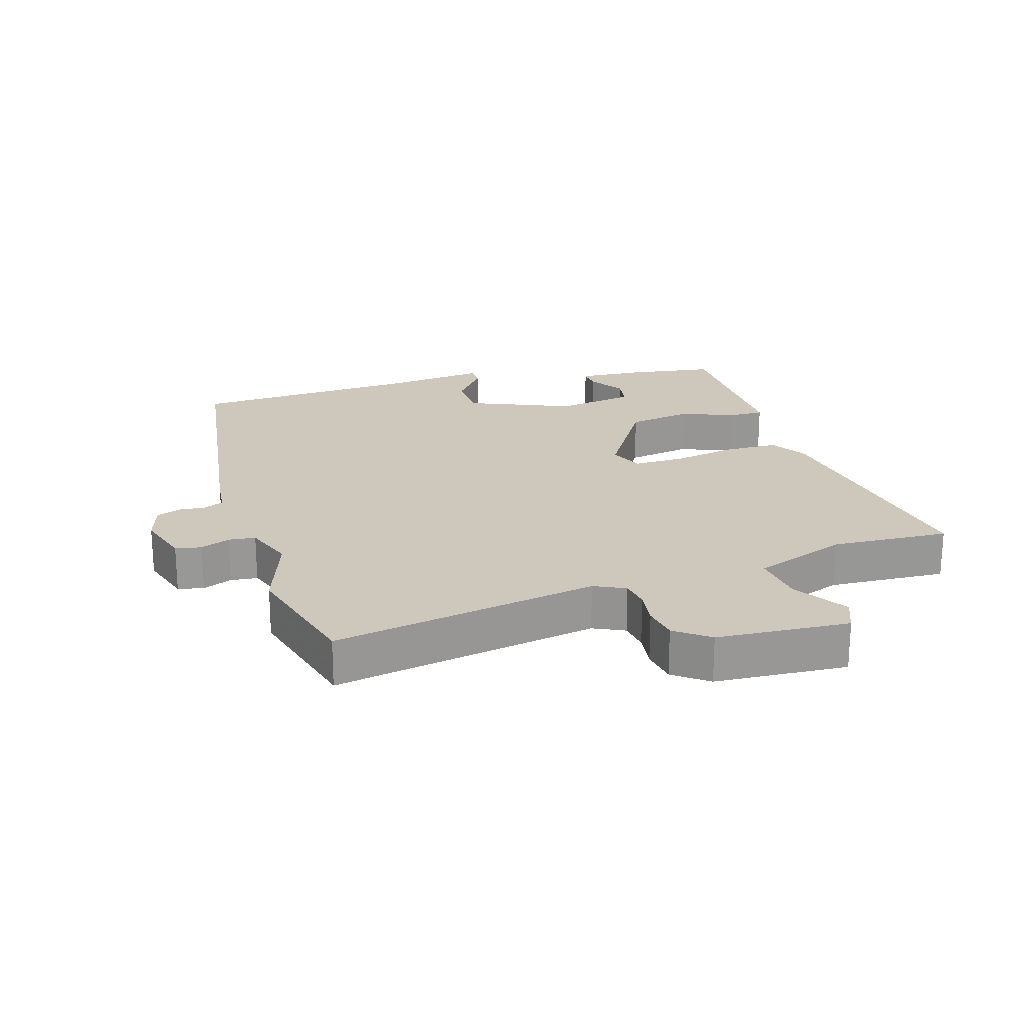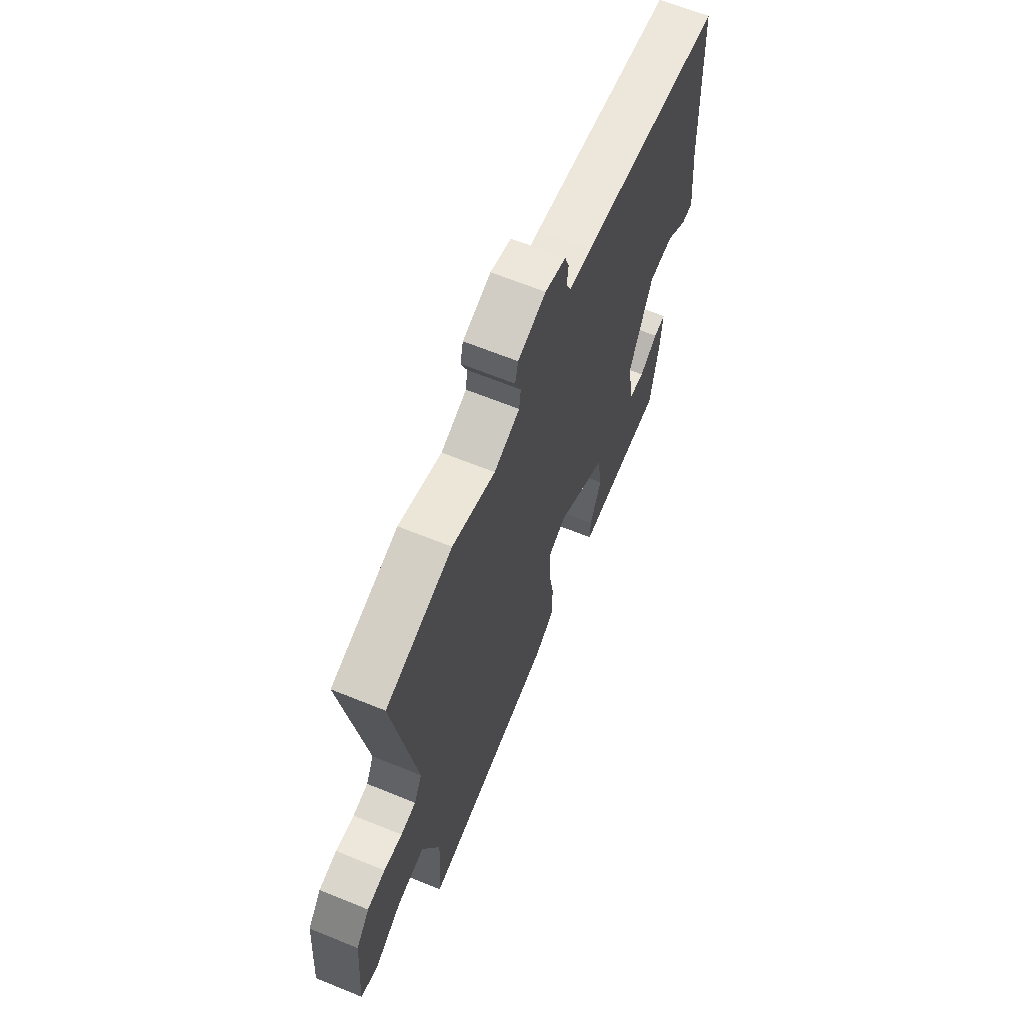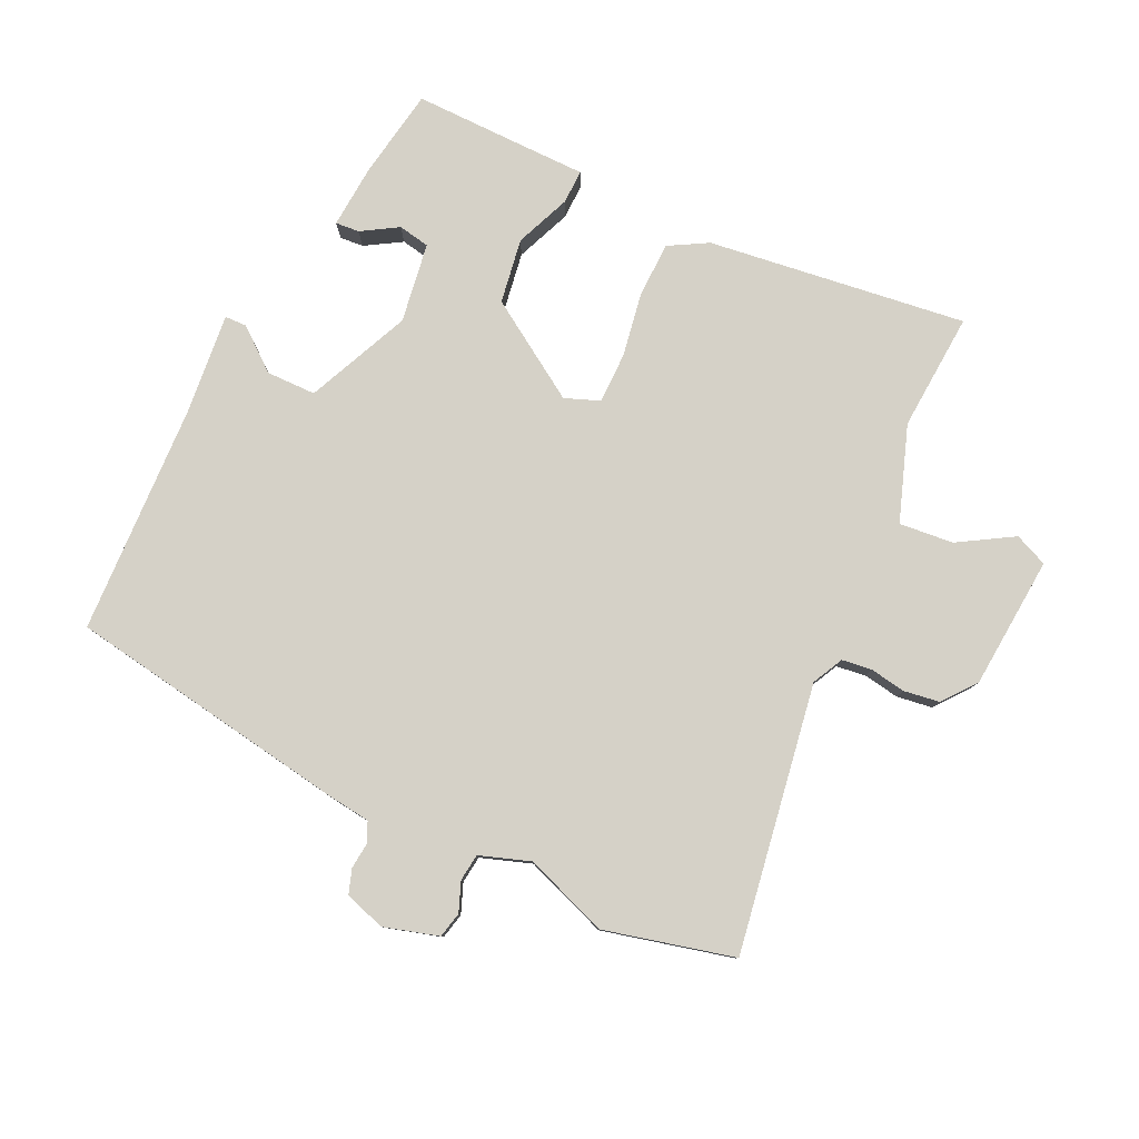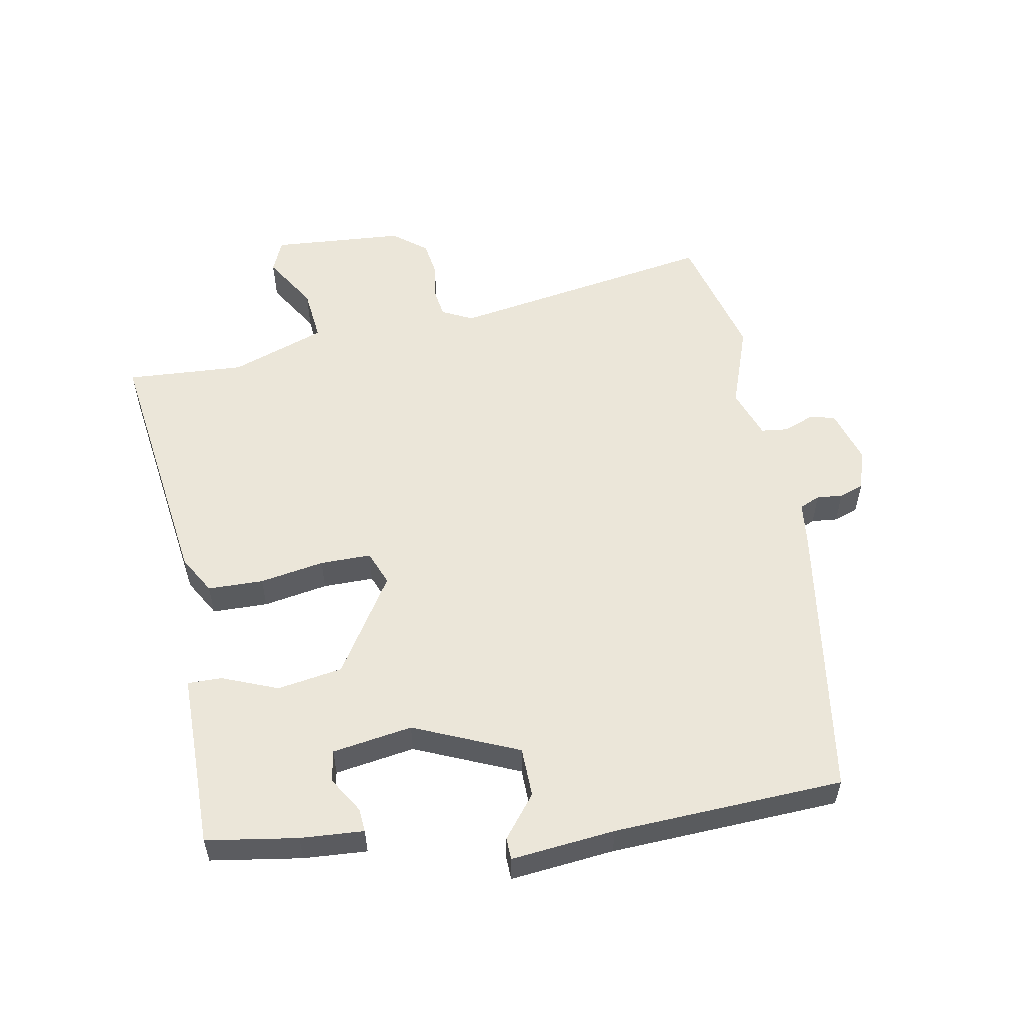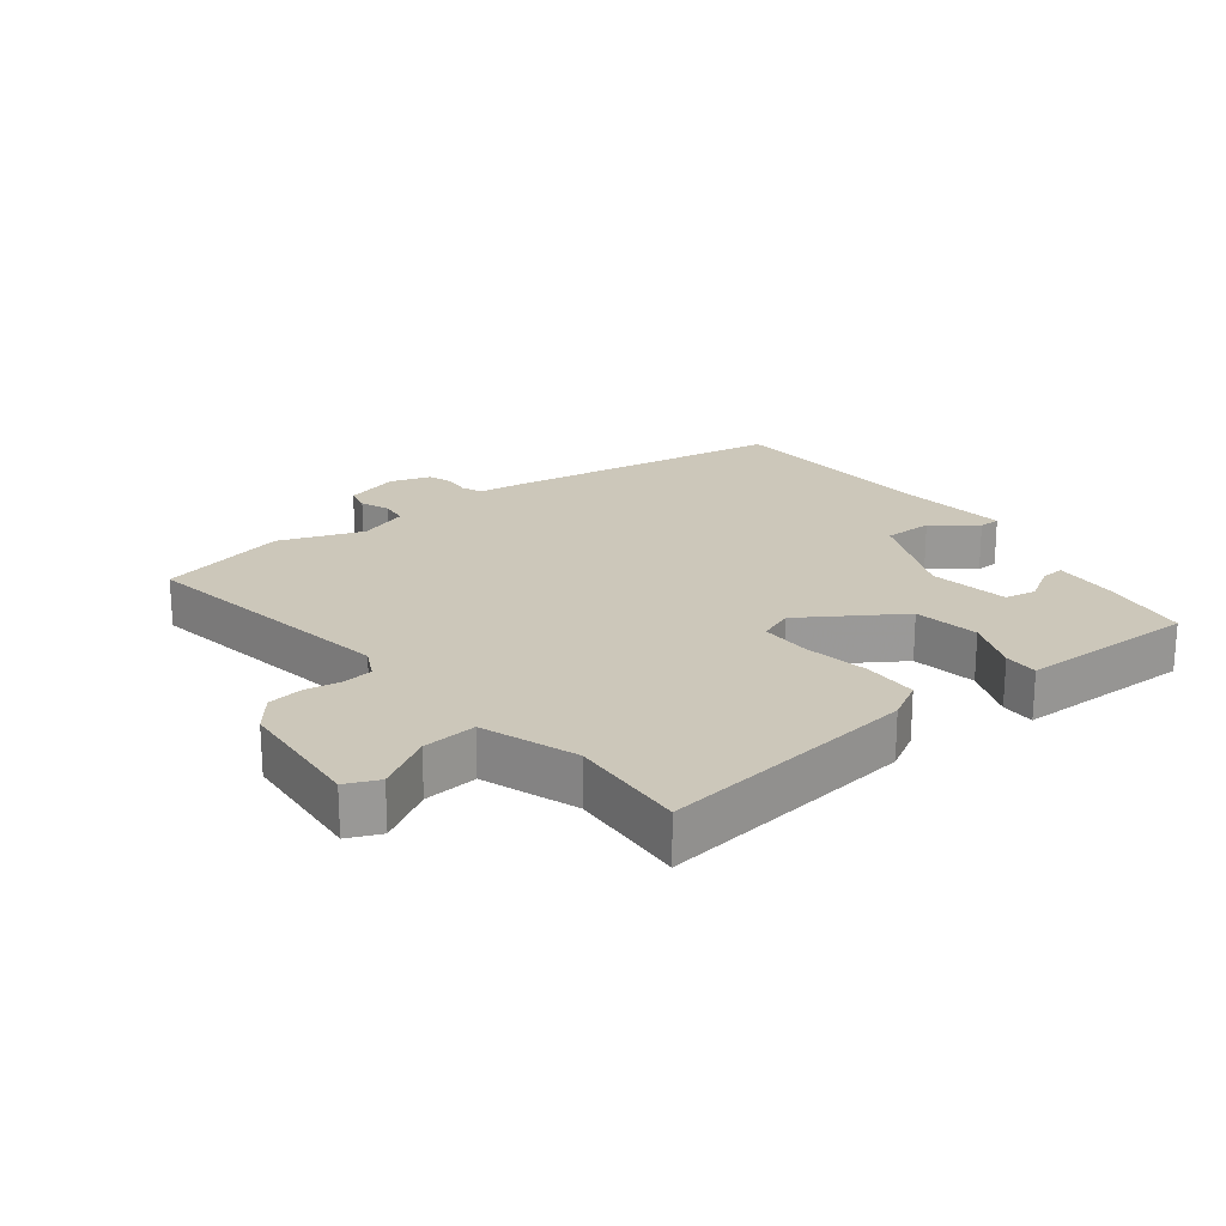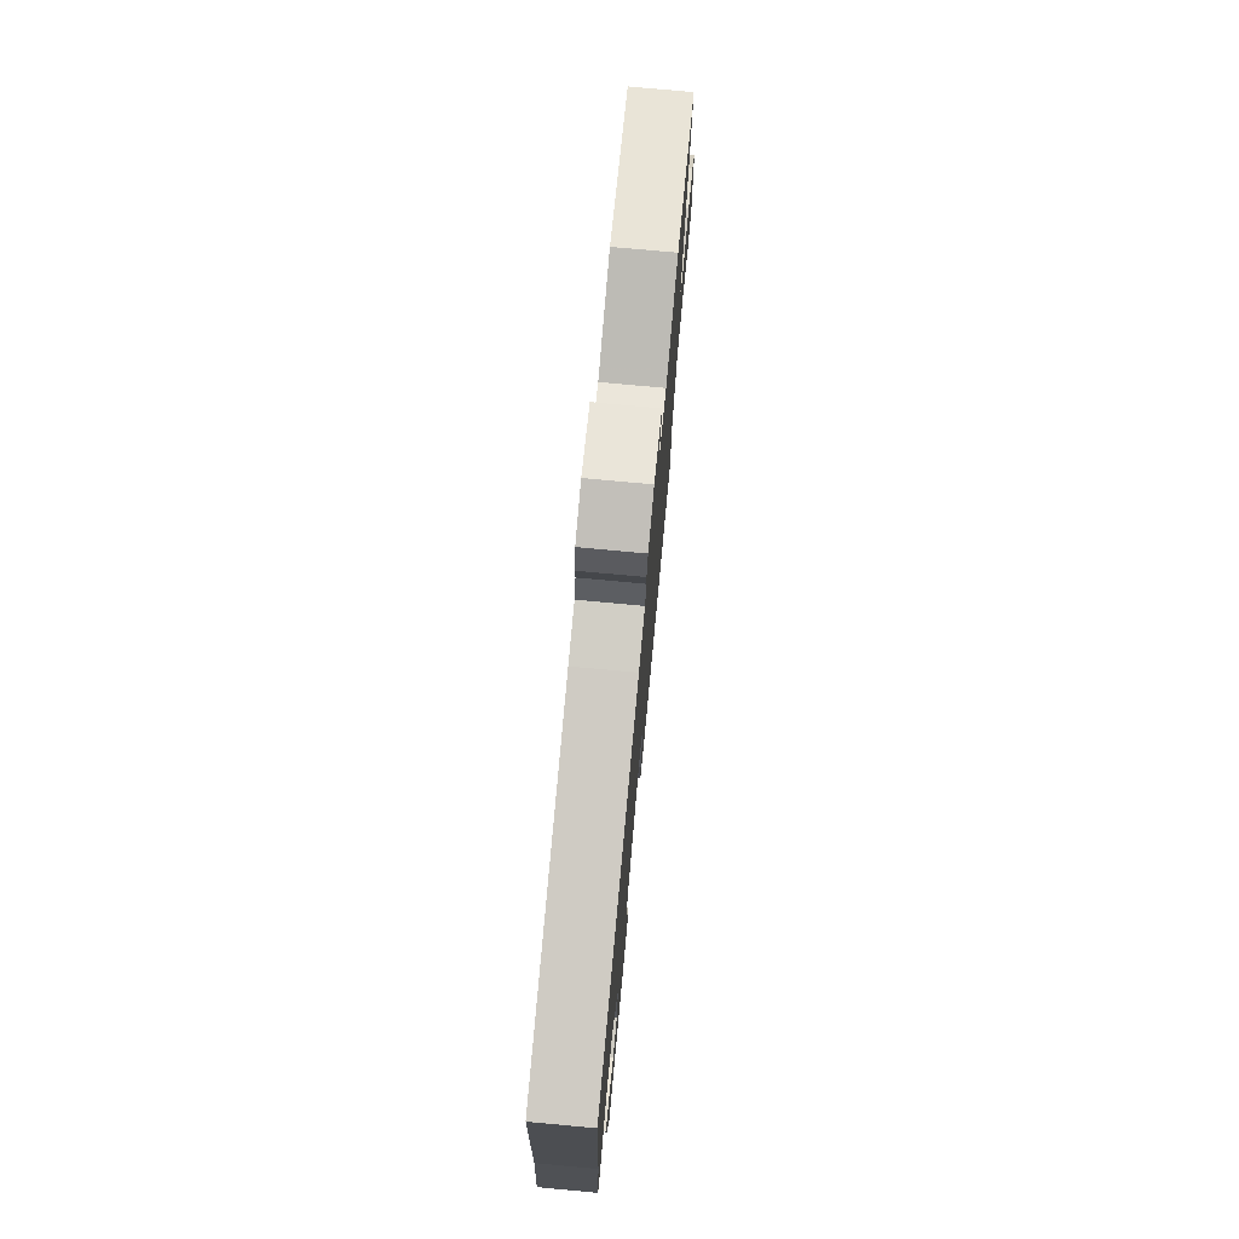
<metadata>
{"format":"obj","ext":"obj","renderer":"f3d","projection":"perspective","resolution":1024,"background":"white","views":[{"elev":21.9,"azim":72.2,"up":"+Y"},{"elev":65.0,"azim":112.3,"up":"+Z"},{"elev":79.7,"azim":25.4,"up":"+Y"},{"elev":55.1,"azim":-100.8,"up":"+Y"},{"elev":21.3,"azim":142.2,"up":"+Y"},{"elev":75.6,"azim":-84.7,"up":"+Z"}]}
</metadata>
<code>
v 0.467 0.07 -0.534
v 0.065 0.07 -0.482
v 0.005 0.07 -0.448
v 0.003 0.07 -0.362
v 0.02 0.07 -0.262
v 0.02 0.07 -0.183
v -0.034 0.07 -0.162
v -0.185 0.07 -0.259
v -0.201 0.07 -0.36
v -0.166 0.07 -0.446
v -0.165 0.07 -0.499
v -0.283 0.07 -0.5
v -0.44 0.07 -0.502
v -0.463 0.07 -0.361
v -0.47 0.07 -0.263
v -0.433 0.07 -0.266
v -0.377 0.07 -0.3
v -0.328 0.07 -0.291
v -0.309 0.07 -0.167
v -0.38 0.07 -0.006
v -0.457 0.07 -0.005
v -0.522 0.07 -0.057
v -0.556 0.07 -0.056
v -0.54 0.07 0.105
v -0.525 0.07 0.461
v -0.085 0.07 0.531
v -0.019 0.07 0.539
v -0.005 0.07 0.571
v -0.009 0.07 0.611
v 0.004 0.07 0.649
v 0.067 0.07 0.669
v 0.152 0.07 0.644
v 0.161 0.07 0.604
v 0.143 0.07 0.558
v 0.148 0.07 0.516
v 0.226 0.07 0.489
v 0.356 0.07 0.536
v 0.557 0.07 0.486
v 0.489 0.07 0.071
v 0.513 0.07 0.023
v 0.559 0.07 0.017
v 0.615 0.07 0.026
v 0.67 0.07 0.018
v 0.711 0.07 -0.034
v 0.727 0.07 -0.24
v 0.676 0.07 -0.262
v 0.591 0.07 -0.211
v 0.507 0.07 -0.203
v 0.455 0.07 -0.35
v 0.467 0 -0.534
v 0.065 0 -0.482
v 0.005 0 -0.448
v 0.003 0 -0.362
v 0.02 0 -0.262
v 0.02 0 -0.183
v -0.034 0 -0.162
v -0.185 0 -0.259
v -0.201 0 -0.36
v -0.166 0 -0.446
v -0.165 0 -0.499
v -0.283 0 -0.5
v -0.44 0 -0.502
v -0.463 0 -0.361
v -0.47 0 -0.263
v -0.433 0 -0.266
v -0.377 0 -0.3
v -0.328 0 -0.291
v -0.309 0 -0.167
v -0.38 0 -0.006
v -0.457 0 -0.005
v -0.522 0 -0.057
v -0.556 0 -0.056
v -0.54 0 0.105
v -0.525 0 0.461
v -0.085 0 0.531
v -0.019 0 0.539
v -0.005 0 0.571
v -0.009 0 0.611
v 0.004 0 0.649
v 0.067 0 0.669
v 0.152 0 0.644
v 0.161 0 0.604
v 0.143 0 0.558
v 0.148 0 0.516
v 0.226 0 0.489
v 0.356 0 0.536
v 0.557 0 0.486
v 0.489 0 0.071
v 0.513 0 0.023
v 0.559 0 0.017
v 0.615 0 0.026
v 0.67 0 0.018
v 0.711 0 -0.034
v 0.727 0 -0.24
v 0.676 0 -0.262
v 0.591 0 -0.211
v 0.507 0 -0.203
v 0.455 0 -0.35
f 45 46 47
f 44 45 47
f 43 44 47
f 42 43 47
f 41 42 47
f 40 41 47 48
f 39 40 48 49
f 36 37 38 39
f 35 36 39 49
f 32 33 34
f 31 32 34
f 30 31 34
f 29 30 34
f 28 29 34
f 27 28 34 35
f 27 35 49
f 26 27 49
f 25 26 49
f 24 25 49
f 21 22 23 24
f 20 21 24
f 15 16 17
f 14 15 17
f 13 14 17
f 12 13 17
f 12 17 18
f 11 12 18
f 10 11 18
f 9 10 18
f 8 9 18 19
f 3 4 5
f 2 3 5
f 1 2 5
f 49 1 5
f 49 5 6
f 49 6 7
f 24 49 7
f 20 24 7
f 7 8 19 20
f 96 95 94
f 96 94 93
f 96 93 92
f 96 92 91
f 96 91 90
f 97 96 90 89
f 98 97 89 88
f 88 87 86 85
f 98 88 85 84
f 83 82 81
f 83 81 80
f 83 80 79
f 83 79 78
f 83 78 77
f 84 83 77 76
f 98 84 76
f 98 76 75
f 98 75 74
f 98 74 73
f 73 72 71 70
f 73 70 69
f 66 65 64
f 66 64 63
f 66 63 62
f 66 62 61
f 67 66 61
f 67 61 60
f 67 60 59
f 67 59 58
f 68 67 58 57
f 54 53 52
f 54 52 51
f 54 51 50
f 54 50 98
f 55 54 98
f 56 55 98
f 56 98 73
f 56 73 69
f 69 68 57 56
f 1 50 51 2
f 2 51 52 3
f 3 52 53 4
f 4 53 54 5
f 5 54 55 6
f 6 55 56 7
f 7 56 57 8
f 8 57 58 9
f 9 58 59 10
f 10 59 60 11
f 11 60 61 12
f 12 61 62 13
f 13 62 63 14
f 14 63 64 15
f 15 64 65 16
f 16 65 66 17
f 17 66 67 18
f 18 67 68 19
f 19 68 69 20
f 20 69 70 21
f 21 70 71 22
f 22 71 72 23
f 23 72 73 24
f 24 73 74 25
f 25 74 75 26
f 26 75 76 27
f 27 76 77 28
f 28 77 78 29
f 29 78 79 30
f 30 79 80 31
f 31 80 81 32
f 32 81 82 33
f 33 82 83 34
f 34 83 84 35
f 35 84 85 36
f 36 85 86 37
f 37 86 87 38
f 38 87 88 39
f 39 88 89 40
f 40 89 90 41
f 41 90 91 42
f 42 91 92 43
f 43 92 93 44
f 44 93 94 45
f 45 94 95 46
f 46 95 96 47
f 47 96 97 48
f 48 97 98 49
f 49 98 50 1

</code>
